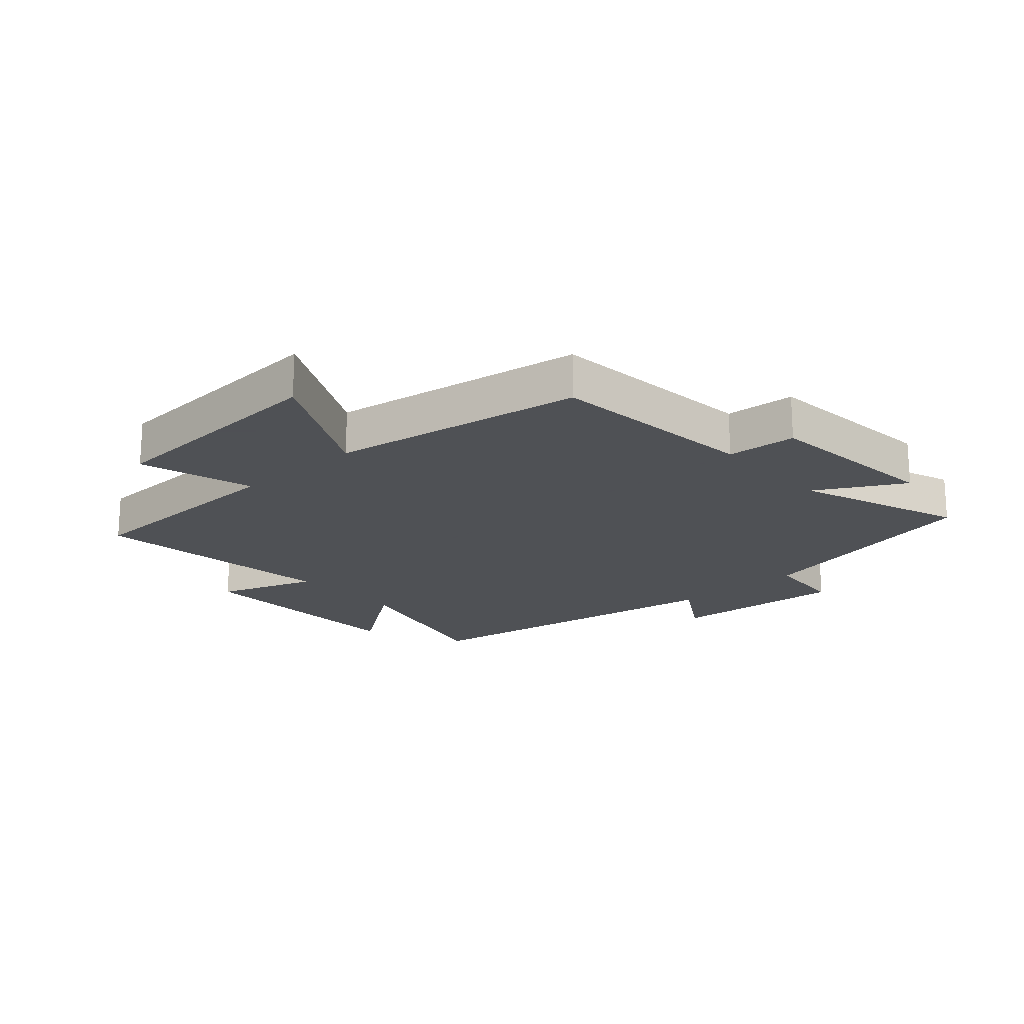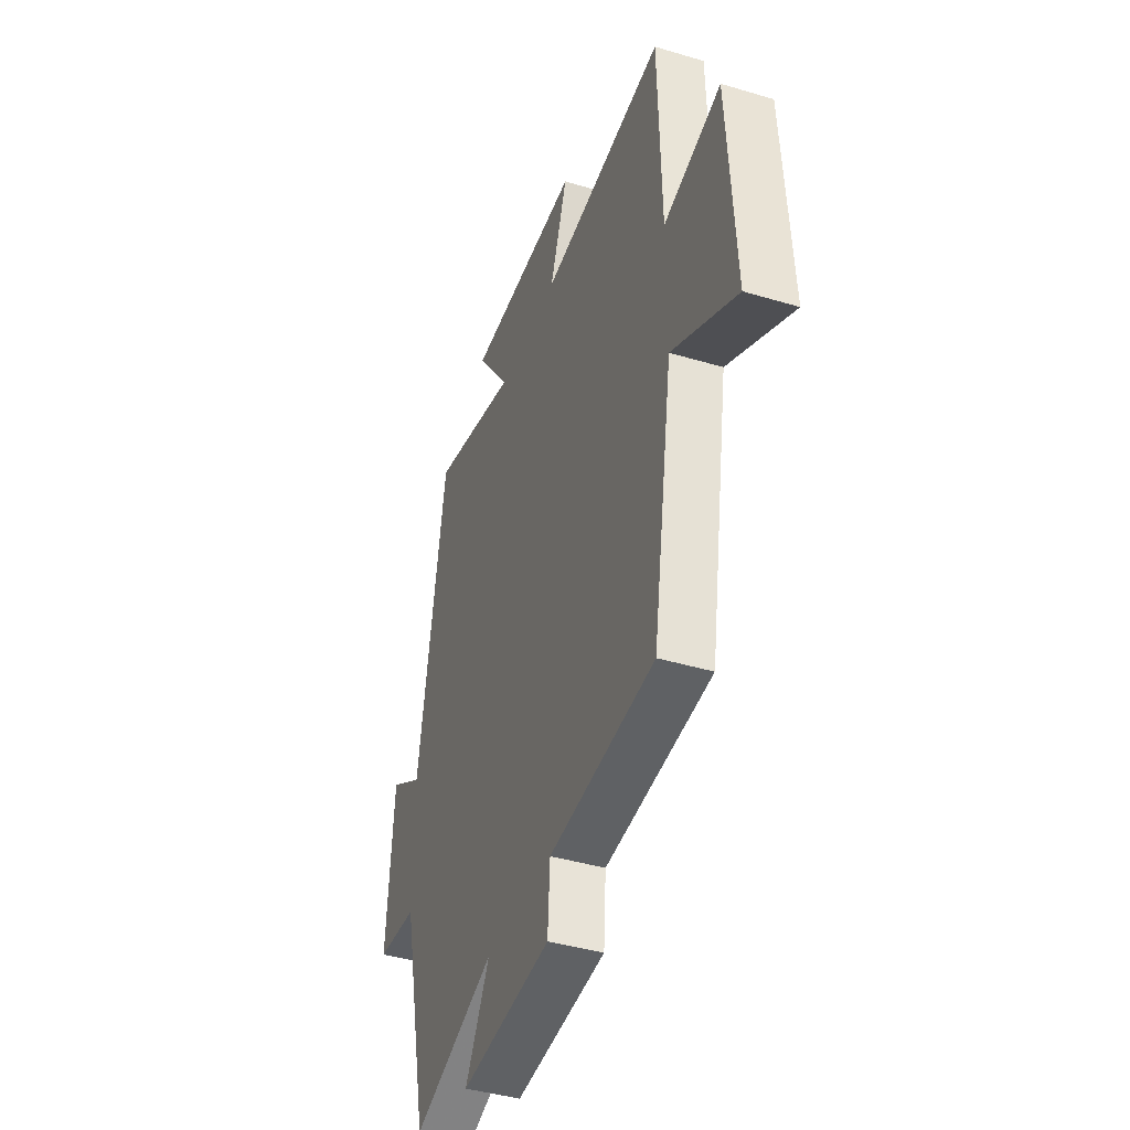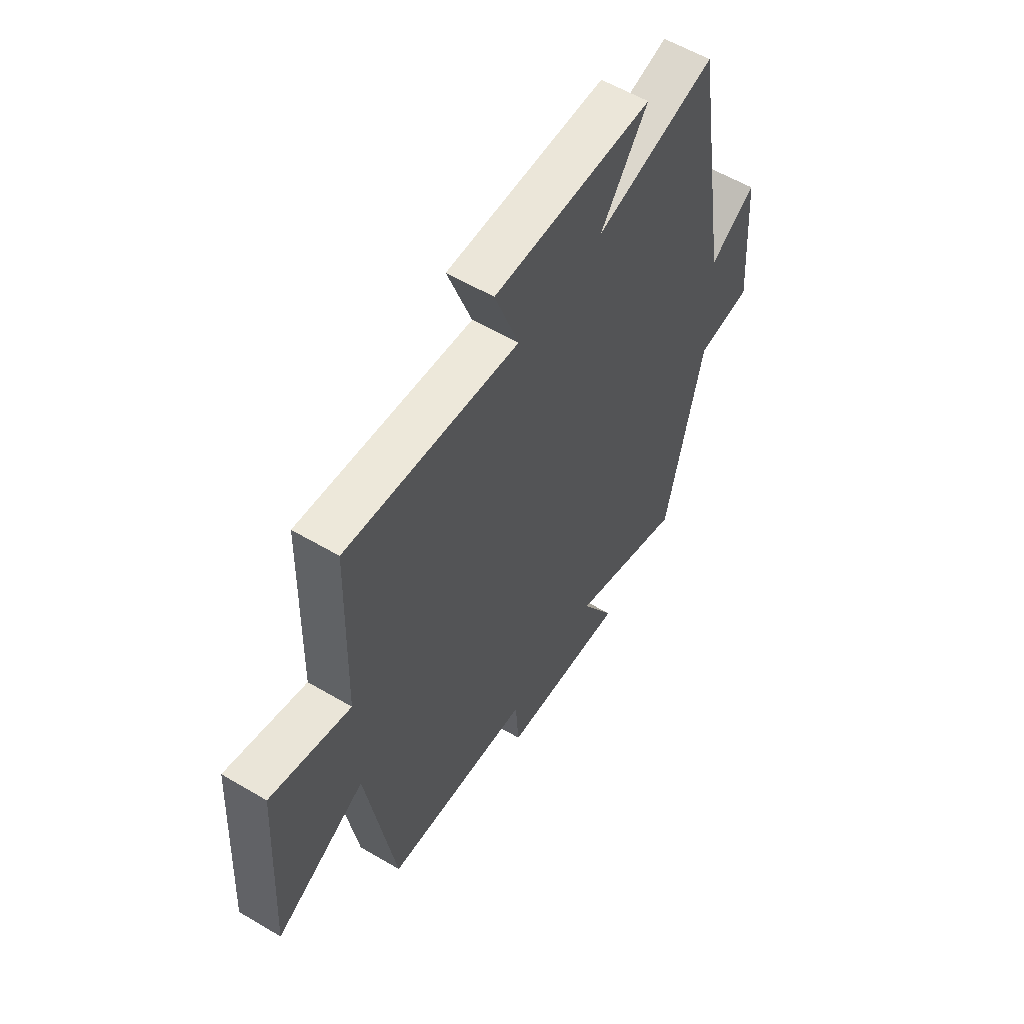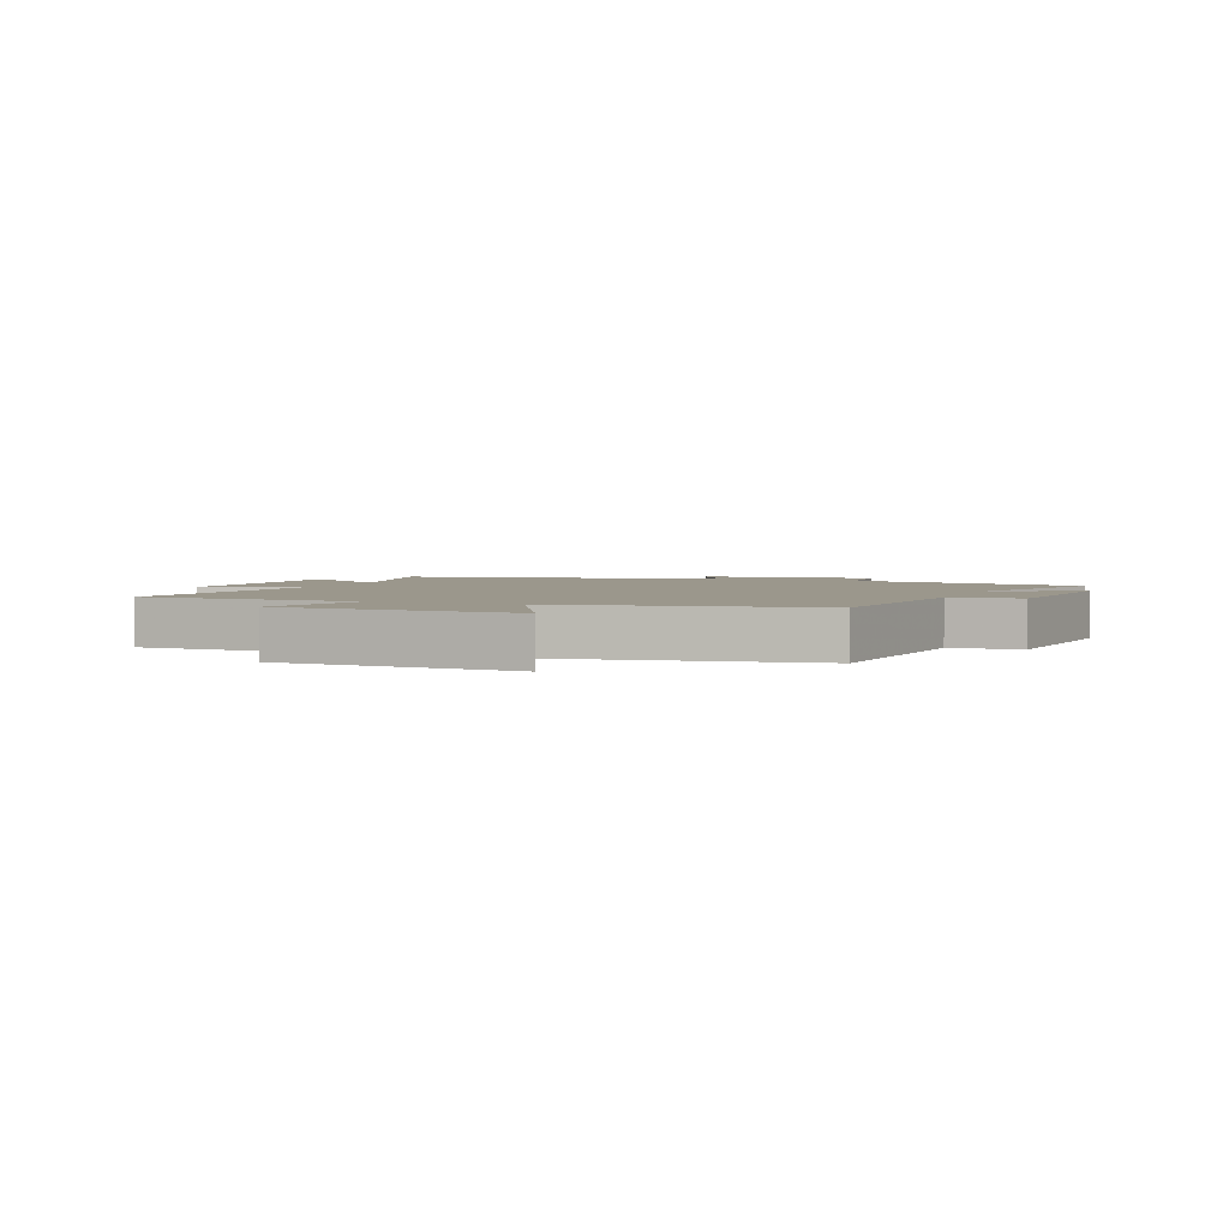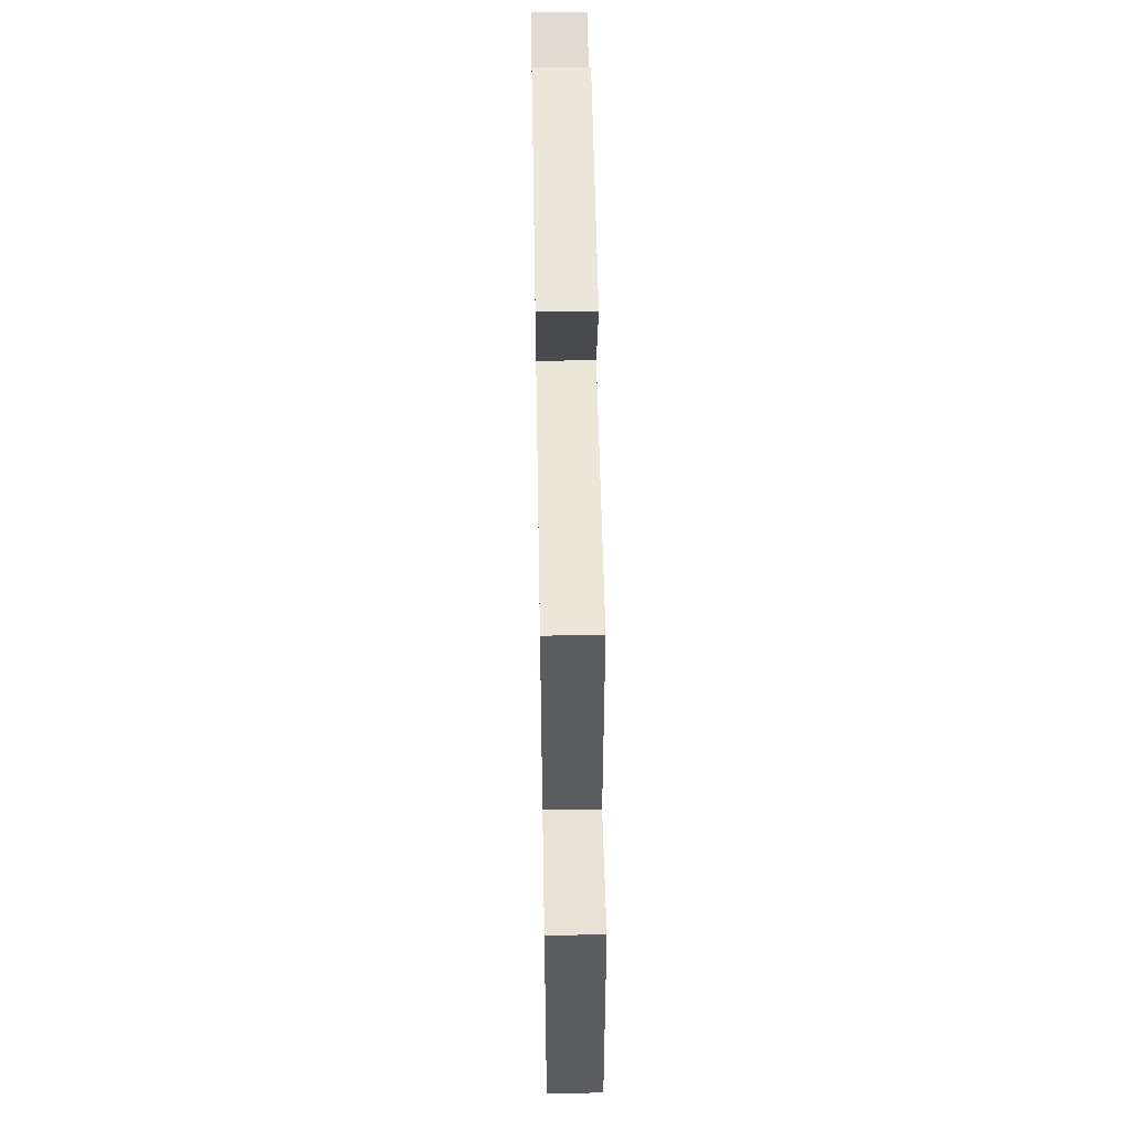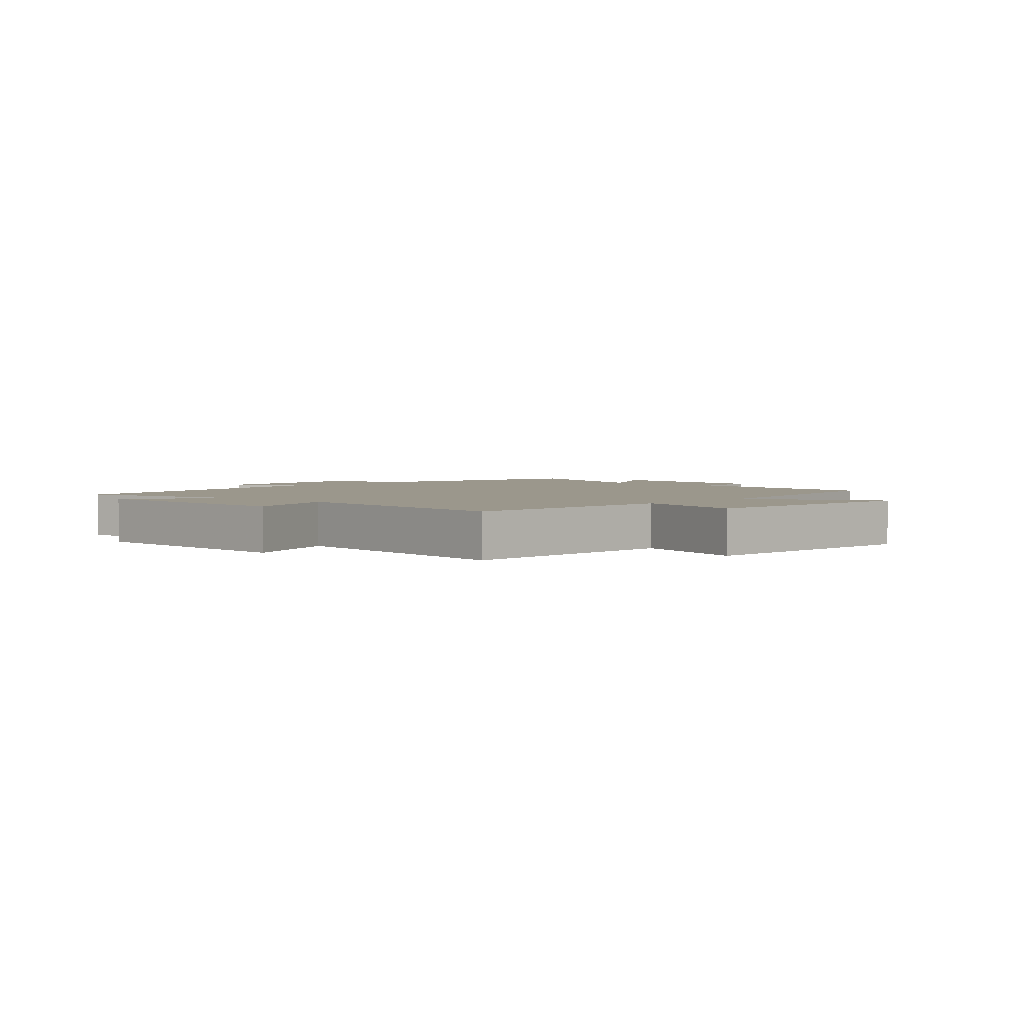
<metadata>
{"format":"obj","ext":"obj","renderer":"f3d","projection":"perspective","resolution":1024,"background":"white","views":[{"elev":-19.5,"azim":132.0,"up":"+Y"},{"elev":-41.6,"azim":70.1,"up":"+Z"},{"elev":57.8,"azim":121.5,"up":"+Z"},{"elev":2.8,"azim":111.8,"up":"+Y"},{"elev":56.3,"azim":89.0,"up":"+Z"},{"elev":2.8,"azim":43.3,"up":"+Y"}]}
</metadata>
<code>
v 0.433 0.07 -0.466
v 0.086 0.07 -0.5
v 0.078 0.07 -0.615
v -0.22 0.07 -0.643
v -0.14 0.07 -0.5
v -0.412 0.07 -0.599
v -0.5 0.07 -0.202
v -0.631 0.07 -0.192
v -0.609 0.07 0.098
v -0.5 0.07 0.03
v -0.411 0.07 0.57
v -0.126 0.07 0.5
v -0.237 0.07 0.653
v 0.139 0.07 0.661
v 0.082 0.07 0.5
v 0.49 0.07 0.548
v 0.5 0.07 0.18
v 0.689 0.07 0.234
v 0.713 0.07 -0.158
v 0.5 0.07 -0.048
v 0.433 0 -0.466
v 0.086 0 -0.5
v 0.078 0 -0.615
v -0.22 0 -0.643
v -0.14 0 -0.5
v -0.412 0 -0.599
v -0.5 0 -0.202
v -0.631 0 -0.192
v -0.609 0 0.098
v -0.5 0 0.03
v -0.411 0 0.57
v -0.126 0 0.5
v -0.237 0 0.653
v 0.139 0 0.661
v 0.082 0 0.5
v 0.49 0 0.548
v 0.5 0 0.18
v 0.689 0 0.234
v 0.713 0 -0.158
v 0.5 0 -0.048
f 17 18 19 20
f 15 16 17 20
f 15 20 1 2
f 12 13 14 15
f 12 15 2 3
f 10 11 12 3
f 7 8 9 10
f 5 6 7 10
f 5 10 3
f 3 4 5
f 40 39 38 37
f 40 37 36 35
f 22 21 40 35
f 35 34 33 32
f 23 22 35 32
f 23 32 31 30
f 30 29 28 27
f 30 27 26 25
f 23 30 25
f 25 24 23
f 1 21 22 2
f 2 22 23 3
f 3 23 24 4
f 4 24 25 5
f 5 25 26 6
f 6 26 27 7
f 7 27 28 8
f 8 28 29 9
f 9 29 30 10
f 10 30 31 11
f 11 31 32 12
f 12 32 33 13
f 13 33 34 14
f 14 34 35 15
f 15 35 36 16
f 16 36 37 17
f 17 37 38 18
f 18 38 39 19
f 19 39 40 20
f 20 40 21 1

</code>
